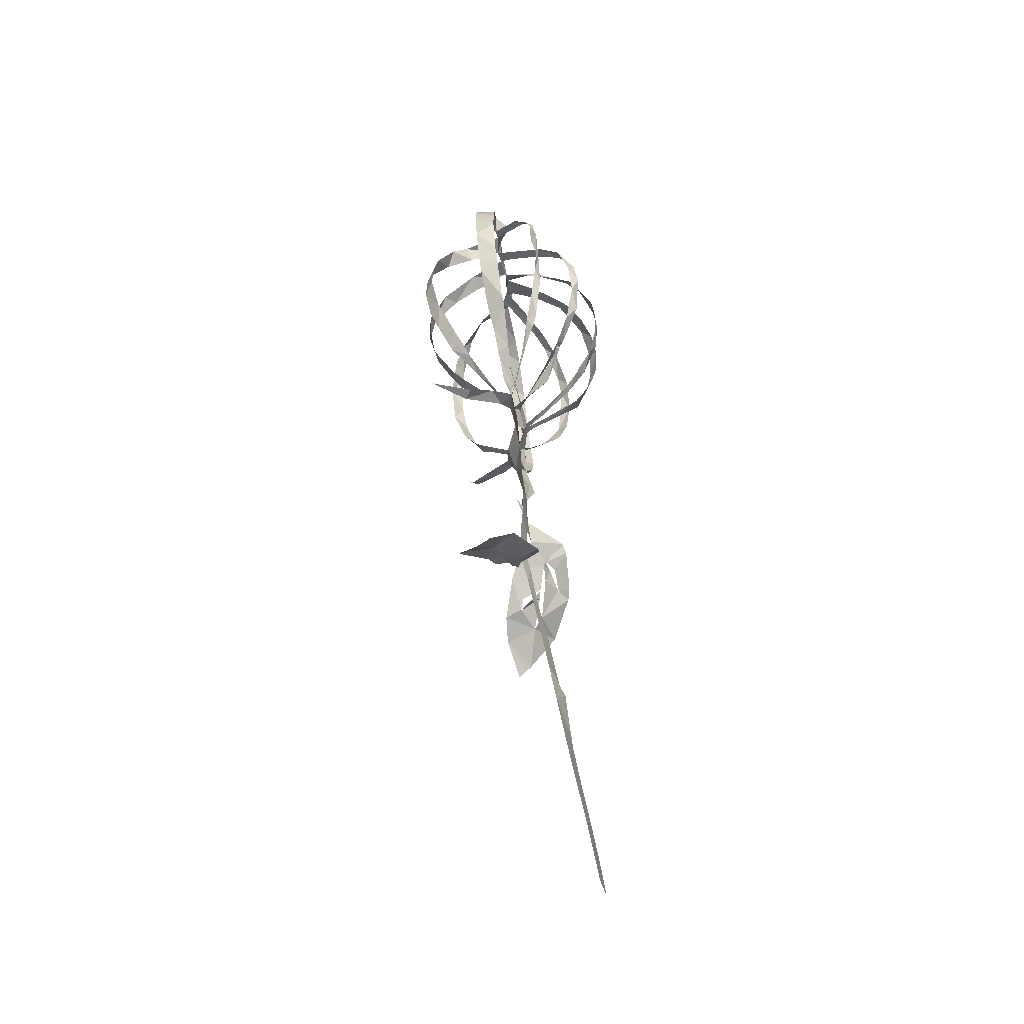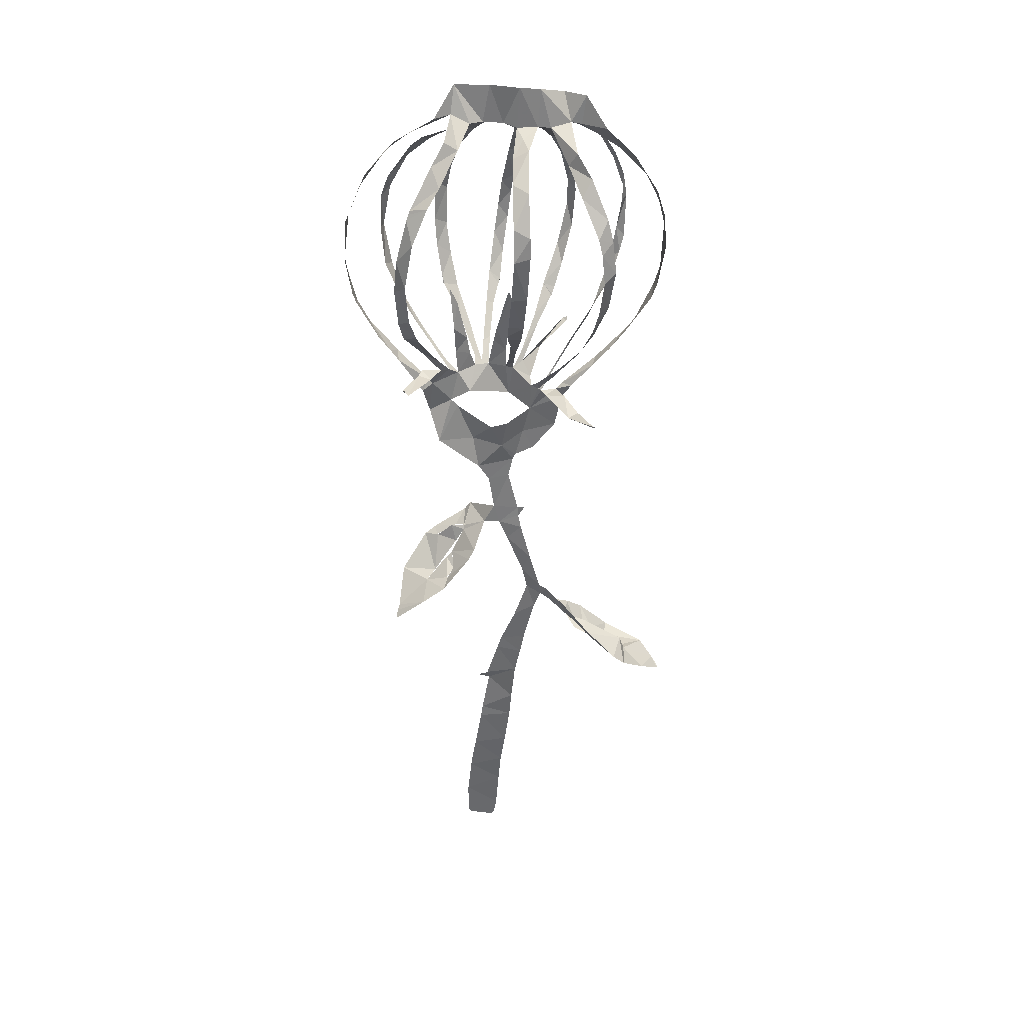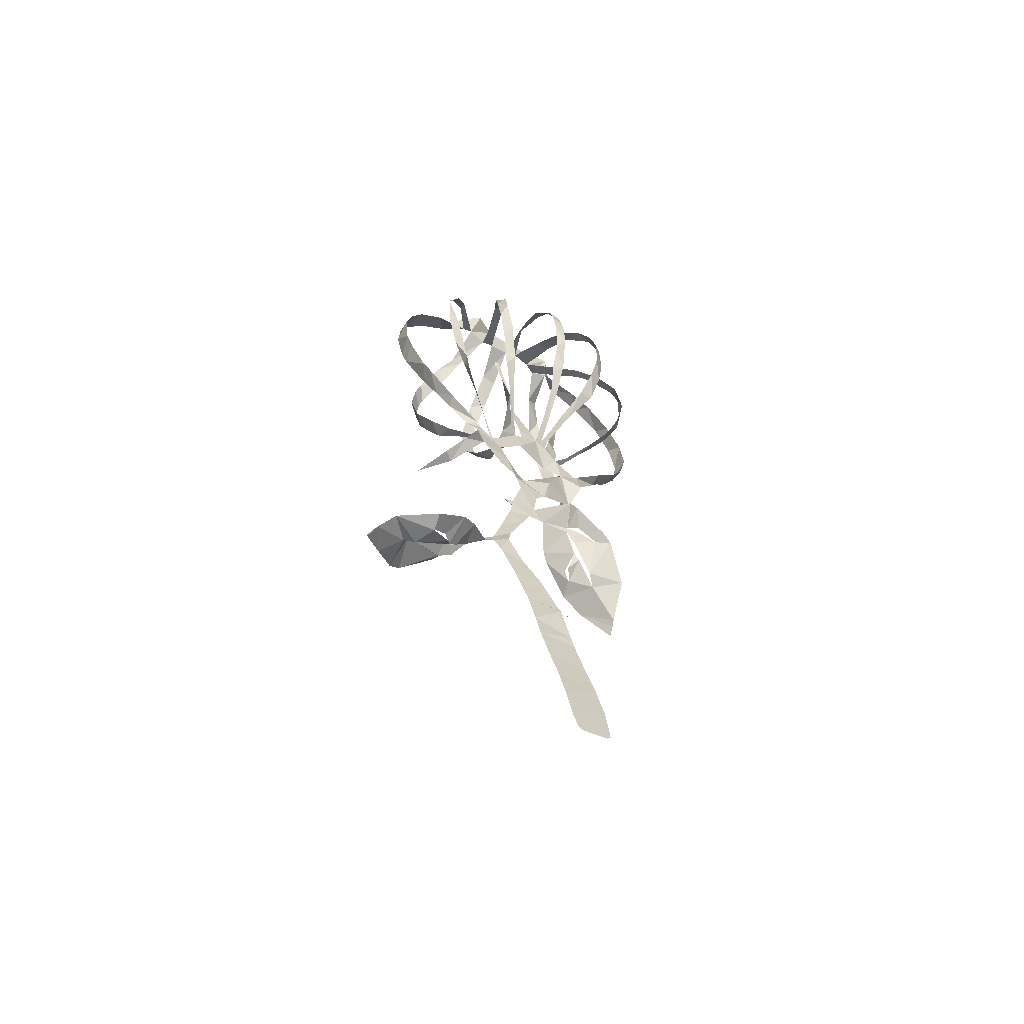
<metadata>
{"format":"obj","ext":"obj","renderer":"f3d","projection":"perspective","resolution":1024,"background":"white","views":[{"elev":-46.5,"azim":104.0,"up":"+Y"},{"elev":29.3,"azim":1.7,"up":"+Y"},{"elev":-60.8,"azim":152.7,"up":"+Y"}]}
</metadata>
<code>
v -15.53 10.16 4.613
v -15.17 9.158 4.506
v -13.04 4.964 3.776
v -11.94 3.271 3.217
v -11.14 2.067 3.032
v -8.705 -1.827 2.323
v -8.114 -4.813 0.7924
v -7.044 -7.925 2.169
v -3.608 -11.21 0.7941
v -2.858 -11.85 0.5258
v -1.728 -13.59 0.2971
v -1.187 -17.19 0.03311
v -4.022 -18.66 -3.331
v -4.689 -19.56 -3.542
v -8.187 -21.74 -3.083
v -9.232 -22.45 -2.701
v -11.66 -25.84 -0.5212
v -12.03 -29.06 2.366
v -12.2 -29.44 2.938
v -12.31 -30.04 3.613
v -12.29 -30.05 3.738
v -12.3 -30.06 3.773
v -9.123 -27.47 4.34
v -6.784 -25.92 3.933
v -3.955 -22.8 2.529
v -3.384 -21.84 2.035
v -2.308 -19.22 -0.04801
v -0.5832 -19.28 -0.06191
v 0.2814 -21.41 -0.1978
v 1.988 -25.72 -0.4815
v 2.531 -28.36 -1.057
v 1.101 -32.61 -1.569
v -0.4764 -36.37 -2.248
v -0.9492 -37.84 -2.455
v -2.223 -41.96 -3.059
v -2.42 -42.11 -3.072
v -3.439 -42.17 -2.866
v -3.45 -42.16 -2.847
v -2.054 -42.95 -3.554
v -2.869 -47.59 -3.867
v -3.093 -49.03 -3.977
v -3.819 -53.57 -4.609
v -4.154 -55.43 -4.901
v -4.441 -57.52 -5.222
v -4.897 -61.68 -5.828
v -4.924 -65.51 -6.344
v -4.535 -65.94 -6.396
v -1.968 -66.27 -6.408
v -1.673 -65.85 -6.352
v -1.372 -64 -6.1
v -1.027 -59.64 -5.445
v -0.7222 -56.21 -4.86
v -0.1854 -52.65 -4.282
v 0.3971 -48.42 -3.648
v 0.6571 -45.42 -3.186
v 1.119 -41.09 -2.549
v 1.728 -38.24 -2.113
v 2.183 -35.85 -1.783
v 3.392 -30.95 -1.021
v 4.082 -29.11 -0.652
v 5.062 -29.75 -0.5977
v 7.234 -31.27 -2.512
v 8.817 -32.49 -3.493
v 11.91 -35.26 -4.071
v 16.01 -36.7 -2.595
v 17.39 -38.25 -1.488
v 18.14 -39.1 -0.6533
v 18.06 -39.17 -0.5275
v 16.11 -37.84 1.27
v 13.92 -35.97 3.402
v 12.72 -34.85 3.86
v 9.522 -31.82 3.098
v 6.53 -29.22 1.149
v 6.021 -29.12 0.6441
v 4.962 -28.12 0.1747
v 4.001 -27.9 -0.3856
v 3.971 -27.85 -0.3896
v 2.878 -23.87 -0.1187
v 1.845 -19.9 0.03436
v 1.539 -18.42 -0.00742
v 2.294 -17.08 0.3919
v 2.371 -16.98 0.395
v 2.315 -17.11 0.2725
v 1.475 -17.41 -0.01461
v 0.439 -13.16 0.1065
v 0.917 -11.09 0.1688
v 1.196 -10.54 0.1281
v 3.149 -9.749 -0.1898
v 5.516 -6.965 -0.4152
v 6.26 -3.432 0.05121
v 7.283 -1.779 0.706
v 9.503 0.7406 0.8407
v 11.35 2.786 0.9132
v 12.9 4.906 1.225
v 15.54 8.874 1.433
v 16.1 10.5 1.537
v 16.84 14.72 1.724
v 16.55 18.14 1.989
v 15.72 20.83 2.218
v 13.32 24.68 2.675
v 10.44 27.51 3.065
v 8.345 30.53 1.882
v 6.115 30.56 0.511
v 3.789 31.21 2.144
v 1.71 31.41 2.456
v -1.272 31.81 2.849
v -4.822 31.76 2.636
v -6.73 28.92 4.924
v -10.69 26.71 5.217
v -13.72 23.3 5.28
v -15.5 19.19 5.325
v -16.1 14.5 5.1
v -7.669 -1.23 1.722
v -8.586 1.214 3.714
v -8.946 0.9476 4.536
v -10.33 1.027 8.45
v -9.926 1.641 9.807
v -9.939 1.586 9.852
v -9.669 0.763 9.069
v -7.606 0.7016 4.955
v -6.704 0.7564 2.708
v -8.295 3.998 5.643
v -9.974 6.575 7.788
v -10.05 6.569 7.84
v -14.09 6.344 2.391
v -11.29 2.781 1.86
v -8.107 -0.7204 1.758
v -4.933 -0.1093 1.184
v -5.137 2.382 1.393
v -5.217 5.264 2.036
v -5.6 9.624 1.934
v -5.539 9.624 1.898
v -4.915 8.239 1.548
v -3.916 3.813 0.9861
v -3.635 2.009 0.8391
v -3.113 0.4763 0.5134
v -3.158 1.227 -0.271
v -4.176 3.2 -1.958
v -4.695 4.298 -2.846
v -6.672 7.661 -4.946
v -10.79 7.474 -1.799
v -8.915 4.735 -0.5714
v -6.34 1.408 0.9127
v -1.698 0.5398 0.1818
v -1.103 3.467 0.6461
v -0.7686 4.86 0.919
v 0.4513 9.239 1.74
v 0.6139 9.342 1.749
v 0.6814 9.321 1.735
v 0.7865 8.906 1.627
v 0.7711 6.746 1.288
v 0.2012 2.362 0.5789
v 0.1888 0.3194 0.3953
v 0.5797 2.155 2.678
v 0.8738 5.174 6.062
v 0.641 6.468 7.439
v 0.6077 6.481 7.489
v -0.8412 7.164 -6.263
v -1.326 5.479 -4.839
v -1.621 2.688 -2.141
v 1.982 0.5797 -0.5269
v 3.708 1.751 -2.593
v 6.293 3.436 -5.723
v 6.709 3.611 -5.673
v 6.755 3.602 -5.657
v 6.803 3.546 -5.605
v 6.653 3.203 -5.392
v 3.819 0.9586 -3.732
v 2.824 -1.019 0.0724
v 2.958 -1.786 0.7682
v 3.773 -0.9735 1.644
v 4.461 -0.09676 2.478
v 6.01 1.853 4.209
v 7.993 4.875 6.837
v 4.979 6.321 -5.195
v 3.581 3.948 -3.289
v 4.005 -2.285 0.9543
v 4.543 -2.48 1.753
v 7.015 -3.435 5.355
v 9.761 -2.887 8.54
v 9.785 -2.962 8.504
v 9.853 -3.039 8.558
v 8.011 -3.184 4.515
v 6.566 -2.277 2.348
v 5.581 -2.389 0.2317
v 6.274 -1.732 0.04828
v 9.886 1.261 -0.4217
v 13.04 4.459 -0.7295
v 13.12 4.467 -0.7244
v 9.032 4.921 -3.112
v 7.565 3.054 -1.881
v 5.745 0.3916 -0.454
v -7.777 -22.13 -1.884
v -7.716 -22.12 -1.849
v -6.102 -20.57 -1.361
v -4.629 -20.43 -1.15
v -4.681 -20.41 -1.205
v -5.708 -20.84 -1.969
v -7.826 -22.12 -1.902
v -6.464 -25.45 2.122
v -6.404 -25.44 2.123
v -5.808 -24.43 1.707
v -6.018 -23.35 -0.1406
v -6.038 -23.4 -0.1264
v -6.045 -23.45 -0.1067
v -5.827 -24.91 0.9711
v -6.522 -25.47 2.121
v 9.439 -32.95 1.736
v 9.452 -32.9 1.76
v 7.811 -31.64 0.7771
v 7.112 -31.58 -0.1335
v 7.165 -31.62 -0.1217
v 8.109 -32.5 1.281
v 9.39 -32.99 1.686
v 11.65 -35.85 -2.418
v 9.592 -35.07 -1.501
v 9.265 -34.32 -0.834
v 9.306 -34.27 -0.8306
v 10.16 -34.46 -1.793
v 11.64 -35.81 -2.463
v -5.713 -3.349 1.278
v -5.055 -4.189 1.042
v -1.39 -6.073 2.481
v 0.3298 -5.864 1.995
v 2.808 -4.65 0.4711
v 0.45 -2.971 -0.02259
v -3.625 -1.973 1.878
v -10.23 7.383 8.203
v -10.47 8.724 8.882
v -10.67 12.81 10.23
v -10.33 16.15 10.77
v -9.202 20.49 10.56
v -9 21.03 10.42
v -8.851 21.44 10.32
v -6.774 25.37 8.755
v -5.598 27.3 7.177
v -5.15 28.95 3.383
v -9.267 27.1 3.427
v -11.67 25.35 3.476
v -14.47 21.54 3.534
v -16.11 17.62 3.519
v -16.37 13.3 3.215
v -15.34 8.781 2.57
v -14.54 7.138 2.392
v -3.246 28.06 3.519
v -4.3 26.3 6.557
v -6 23.43 9.701
v -7.134 21.7 10.91
v -8.627 18.21 11.79
v -9.464 13.69 11.51
v -9.281 9.458 10.05
v -8.736 7.1 8.567
v -8.496 6.294 7.915
v -7.181 3.264 4.895
v -6.774 2.313 3.818
v -5.86 0.493 1.807
v -7.861 3.126 0.6437
v -9.252 5.001 0.07918
v -10.92 7.66 -0.5026
v -12.64 11.23 -1.461
v -13.04 15.22 -1.626
v -12.9 18.63 -1.877
v -12.11 20.8 -1.634
v -9.548 24.51 -0.4269
v -8.295 25.61 0.2753
v -6.049 26.79 1.794
v -6.902 8.407 -5.288
v -7.458 11.58 -6.232
v -7.678 14.36 -6.717
v -7.499 18.46 -6.822
v -6.494 22.52 -6.053
v -4.636 25.89 -3.768
v -3.359 27.46 -0.7246
v -1.985 28.08 2.779
v -5.689 26.53 0.6436
v -7.712 25.14 -0.6623
v -9.997 23.07 -1.891
v -12.02 19.37 -2.878
v -12.81 15.21 -2.9
v -12.03 10.93 -2.638
v -11.16 8.359 -2.031
v -10.83 7.568 -1.855
v 0.03435 27.76 2.146
v -1.692 27.04 -1.058
v -3.314 24.99 -4.579
v -4.7 22.94 -6.376
v -5.822 20.19 -7.5
v -6.388 17.53 -7.905
v -6.48 13.63 -7.666
v -6.026 10.53 -6.77
v -5.252 7.338 -5.299
v -3.7 3.775 -2.585
v -3.12 2.31 -1.312
v -2.392 0.7443 0.09369
v -2.313 2.338 -1.747
v -2.088 5.62 -5.07
v -1.845 8.297 -7.079
v -1.337 12.27 -8.743
v -0.9263 15.2 -9.132
v -0.5195 17.97 -8.807
v 0.2896 21.92 -7.298
v 0.6696 23.83 -5.615
v 1.184 26.4 -1.961
v 0.6443 6.49 7.5
v 0.6772 7.098 7.955
v 0.751 8.439 8.779
v 1.086 12.12 10.73
v 1.421 16.59 11.88
v 1.353 19.9 11.39
v 1.155 23.6 8.719
v 1.12 25.36 6.201
v 1.39 27.29 2.169
v 1.384 26.88 1.133
v 1.632 25.23 -2.062
v 1.674 23.88 -4.479
v 1.542 22.57 -6.513
v 0.7533 18.63 -8.801
v 0.4782 16.8 -9.119
v 0.08793 13.88 -9.104
v -0.4206 10.29 -8.176
v -0.6671 7.647 -6.586
v 3.493 27.37 2.163
v 2.717 26.2 6.177
v 2.807 23.01 9.676
v 2.996 19.01 11.43
v 3.008 16.94 11.48
v 2.69 12.33 10.81
v 2.279 8.248 8.52
v 2.015 6.241 6.9
v 1.37 3.659 4.266
v 1.078 1.546 1.986
v 0.9637 0.1334 0.3879
v 1.791 1.436 -0.8835
v 3.197 4.632 -3.595
v 4.11 7.448 -5.752
v 5.57 11.35 -7.845
v 6.541 15.7 -8.368
v 6.587 18.57 -7.871
v 5.828 22.21 -5.922
v 4.817 24.89 -2.728
v 3.944 26.67 0.5047
v 8.022 4.927 6.835
v 8.241 5.267 7.09
v 9.327 7.764 8.233
v 9.944 10.2 9.204
v 10.41 13.64 9.809
v 10.13 16.7 9.774
v 9.753 18.23 9.577
v 8.051 21.9 7.806
v 6.63 24.39 5.118
v 4.814 27.34 2.251
v 4.993 26.75 0.326
v 6.053 24.53 -3.635
v 7.027 21.65 -6.022
v 7.448 17.55 -7.329
v 7.096 13.49 -7.695
v 6.071 9.505 -6.711
v 5.31 7.119 -5.613
v 5.042 6.402 -5.215
v 6.827 27.78 1.731
v 7.527 25.75 5.706
v 8.99 23.63 6.956
v 10.63 19.93 8.372
v 11.2 17.75 8.654
v 11.54 14.48 8.754
v 10.92 10.45 7.981
v 9.485 6.68 6.338
v 8.447 4.742 5.365
v 7.72 3.586 4.837
v 5.302 0.08069 2.611
v 4.409 -1.13 1.678
v 3.711 -2.083 0.9318
v 5.114 -0.2325 0.001577
v 7.127 2.821 -1.377
v 9.423 6.132 -2.581
v 11.2 8.872 -3.618
v 12.21 11.84 -4.276
v 12.65 13.59 -4.479
v 12.79 18.01 -4.607
v 11.27 22.4 -3.823
v 9.807 25.3 -2.302
v 7.575 27.26 0.7102
v 13.13 4.558 -0.752
v 13.92 5.6 -0.661
v 15.81 9.642 -0.5881
v 16.14 10.75 -0.5355
v 16.43 11.85 -0.4495
v 16.65 16.52 -0.2593
v 15.99 19.13 -0.1012
v 14.6 21.94 0.1811
v 11.86 24.82 0.6817
v 7.91 27.63 1.807
v 9.786 26.28 -1.167
v 11.48 23.2 -2.855
v 12.43 20.62 -3.739
v 12.32 17.68 -3.843
v 11.83 14.44 -4.635
v 11.11 10.63 -4.623
v 9.694 6.379 -3.752
v 9.139 5.079 -3.277
v -4.726 -20.87 -0.9362
v -5.614 -22.34 -0.8989
v -8.01 -25.63 0.115
v -8.88 -26.4 1.151
v -6.676 -23.97 0.02866
v -6.109 -23.43 -0.1343
v 7.105 -31.64 -0.2671
v 8.457 -33.46 -0.5792
v 9.156 -34.24 -0.7643
v 12.85 -36.11 -0.4134
v 13.99 -36.11 -0.06007
v 13.46 -34.65 0.1386
v 9.349 -32.38 -0.06184
v -14.33 6.808 2.401
v -6.753 7.655 -4.997
v -10.83 7.524 -1.854
v -0.7893 7.244 -6.406
v 8.027 4.913 6.867
v 5.031 6.364 -5.235
v 9.072 5.027 -3.253
v -3.443 -8.426 0.3408
v 2.11 26.71 4.204
v 2.029 -7.615 0.1579
v -0.2569 -8.941 1.182
f 108 109 238
f 237 107 108
f 108 238 237
f 237 236 246
f 239 109 110
f 111 240 110
f 238 109 239
f 235 246 236
f 110 240 239
f 107 237 245
f 245 237 246
f 107 245 274
f 245 266 275
f 247 246 235
f 275 266 265
f 248 247 234
f 233 248 234
f 235 234 247
f 240 111 241
f 265 264 276
f 264 263 277
f 111 112 241
f 241 112 242
f 231 249 232
f 1 242 112
f 2 125 244
f 1 2 243
f 244 243 2
f 1 243 242
f 231 230 250
f 231 250 249
f 263 262 278
f 262 279 278
f 248 233 232
f 230 251 250
f 229 251 230
f 229 228 252
f 228 123 252
f 119 118 116
f 117 116 118
f 124 123 228
f 252 251 229
f 260 281 280
f 261 260 279
f 232 249 248
f 106 107 274
f 274 245 275
f 274 273 284
f 283 106 274
f 274 284 283
f 272 285 284
f 264 277 276
f 265 276 275
f 271 286 272
f 272 286 285
f 273 272 284
f 312 105 283
f 313 312 283
f 283 303 313
f 422 322 312
f 314 313 303
f 314 303 302
f 301 316 302
f 314 302 315
f 310 323 311
f 324 310 309
f 315 302 316
f 262 261 279
f 271 270 287
f 270 269 288
f 287 286 271
f 281 260 259
f 279 260 280
f 282 281 259
f 141 282 259
f 282 141 416
f 267 140 291
f 290 268 267
f 133 131 130
f 131 133 132
f 269 268 289
f 277 263 278
f 288 287 270
f 317 301 300
f 301 317 316
f 317 300 318
f 291 290 267
f 290 289 268
f 298 319 299
f 297 320 298
f 289 288 269
f 105 322 104
f 105 106 283
f 4 125 3
f 119 116 115
f 3 125 2
f 253 252 123
f 119 115 120
f 253 123 122
f 5 6 127
f 4 5 126
f 127 126 5
f 115 114 120
f 254 122 255
f 114 121 120
f 125 4 126
f 121 255 122
f 122 254 253
f 142 258 257
f 258 141 259
f 143 142 257
f 121 256 255
f 114 113 121
f 143 257 256
f 128 143 256
f 130 129 134
f 7 113 6
f 6 113 127
f 221 113 7
f 8 221 7
f 256 121 113
f 128 256 113
f 198 14 15
f 244 125 414
f 321 158 417
f 140 267 415
f 174 342 418
f 15 16 199
f 199 16 193
f 193 16 403
f 403 16 17
f 194 403 402
f 22 20 21
f 22 23 19
f 22 19 20
f 36 38 39
f 37 38 36
f 23 404 18
f 221 227 128
f 8 222 221
f 402 195 194
f 198 15 199
f 128 113 221
f 128 135 129
f 193 403 194
f 406 405 205
f 401 406 204
f 405 207 206
f 18 404 17
f 17 404 403
f 39 35 36
f 56 35 39
f 23 18 19
f 35 56 34
f 55 39 40
f 54 40 41
f 33 57 58
f 291 140 139
f 142 141 258
f 291 139 292
f 130 134 133
f 292 139 138
f 134 129 135
f 138 137 293
f 136 128 227
f 144 294 136
f 136 135 128
f 144 136 227
f 136 294 137
f 297 296 158
f 295 159 296
f 159 295 160
f 227 226 144
f 294 160 295
f 294 293 137
f 294 144 160
f 144 152 145
f 152 146 145
f 293 292 138
f 296 159 158
f 13 14 197
f 14 198 197
f 401 196 195
f 203 401 204
f 26 401 203
f 405 206 205
f 195 402 401
f 27 13 196
f 197 196 13
f 24 201 200
f 24 200 404
f 404 200 207
f 404 207 405
f 202 201 25
f 33 58 32
f 42 53 41
f 42 43 52
f 52 43 44
f 205 204 406
f 27 196 401
f 404 23 24
f 202 25 203
f 25 201 24
f 57 33 34
f 56 57 34
f 55 56 39
f 54 55 40
f 45 46 50
f 51 44 45
f 32 59 31
f 400 190 420
f 300 299 318
f 105 312 322
f 311 323 422
f 323 310 324
f 351 322 341
f 352 341 340
f 309 325 324
f 325 309 308
f 326 325 308
f 354 339 338
f 353 340 339
f 322 351 104
f 352 351 341
f 351 350 361
f 340 353 352
f 362 350 349
f 355 354 338
f 353 339 354
f 364 348 347
f 349 348 363
f 308 307 327
f 328 327 307
f 308 327 326
f 147 146 150
f 320 297 321
f 321 297 158
f 319 298 320
f 328 305 329
f 329 305 156
f 304 156 305
f 157 156 304
f 150 149 147
f 306 305 328
f 149 148 147
f 328 307 306
f 355 337 356
f 337 336 356
f 346 345 366
f 357 356 336
f 357 336 335
f 358 335 359
f 335 334 175
f 175 359 335
f 359 175 419
f 342 174 343
f 343 368 367
f 367 344 343
f 164 167 166
f 166 165 164
f 344 366 345
f 335 358 357
f 346 365 347
f 337 355 338
f 167 164 163
f 360 103 104
f 351 360 104
f 360 351 361
f 392 360 382
f 392 382 393
f 103 360 102
f 381 393 382
f 350 362 361
f 349 363 362
f 381 380 394
f 380 379 395
f 392 101 102
f 391 101 392
f 360 392 102
f 390 100 391
f 380 395 394
f 393 381 394
f 390 389 99
f 99 389 98
f 390 99 100
f 101 391 100
f 348 364 363
f 397 379 378
f 347 365 364
f 397 396 379
f 395 379 396
f 377 397 378
f 344 367 366
f 398 377 376
f 375 400 399
f 375 399 376
f 174 368 343
f 346 366 365
f 387 97 388
f 387 96 97
f 388 97 98
f 98 389 388
f 386 96 387
f 386 385 96
f 96 385 95
f 400 375 190
f 398 376 399
f 188 383 189
f 182 181 180
f 383 94 384
f 188 94 383
f 179 183 182
f 94 95 384
f 95 385 384
f 377 398 397
f 329 156 155
f 152 151 146
f 330 155 154
f 155 330 329
f 154 331 330
f 152 144 153
f 12 85 11
f 331 154 153
f 332 331 153
f 153 226 332
f 144 226 153
f 151 150 146
f 161 176 333
f 176 175 334
f 161 333 332
f 176 334 333
f 169 161 332
f 170 332 226
f 169 168 161
f 86 10 11
f 84 85 12
f 225 170 226
f 167 163 168
f 28 84 12
f 203 25 26
f 401 26 27
f 77 31 60
f 32 58 59
f 77 30 31
f 60 31 59
f 29 30 78
f 12 27 28
f 46 47 50
f 54 41 53
f 63 408 62
f 64 215 220
f 53 42 52
f 78 30 77
f 76 60 75
f 61 407 211
f 212 407 413
f 407 212 211
f 62 408 407
f 61 211 74
f 61 62 407
f 75 60 61
f 60 76 77
f 61 74 75
f 63 218 408
f 29 78 79
f 52 44 51
f 45 50 51
f 64 65 215
f 410 215 65
f 218 63 219
f 219 63 64
f 411 65 66
f 216 215 410
f 48 49 47
f 50 47 49
f 219 64 220
f 217 216 410
f 29 79 28
f 13 27 12
f 369 174 173
f 375 374 191
f 370 369 173
f 172 370 173
f 172 171 371
f 161 168 162
f 371 370 172
f 192 191 374
f 192 373 177
f 190 375 191
f 93 188 187
f 93 94 188
f 184 179 178
f 183 179 184
f 92 187 186
f 91 92 186
f 92 93 187
f 192 374 373
f 174 369 368
f 80 84 28
f 74 211 73
f 79 80 28
f 210 72 73
f 169 332 170
f 170 225 372
f 372 171 170
f 372 225 177
f 373 372 177
f 80 81 83
f 84 80 83
f 82 83 81
f 371 171 372
f 217 410 409
f 218 217 409
f 409 408 218
f 210 73 211
f 212 413 213
f 210 209 72
f 70 412 411
f 177 185 178
f 185 225 90
f 185 177 225
f 184 178 185
f 91 185 90
f 423 88 89
f 89 90 225
f 209 208 72
f 208 214 412
f 412 214 413
f 69 411 66
f 71 208 412
f 413 214 213
f 66 68 69
f 68 66 67
f 410 65 411
f 70 411 69
f 412 70 71
f 208 71 72
f 91 186 185
f 168 163 162
f 182 180 179
f 318 299 319
f 421 8 9
f 421 223 222
f 421 222 8
f 9 10 421
f 223 421 424
f 421 10 424
f 424 224 223
f 89 225 423
f 424 86 87
f 86 11 85
f 311 422 312
f 422 323 322
f 87 423 424
f 424 10 86
f 88 423 87
f 423 225 224
f 224 424 423

</code>
